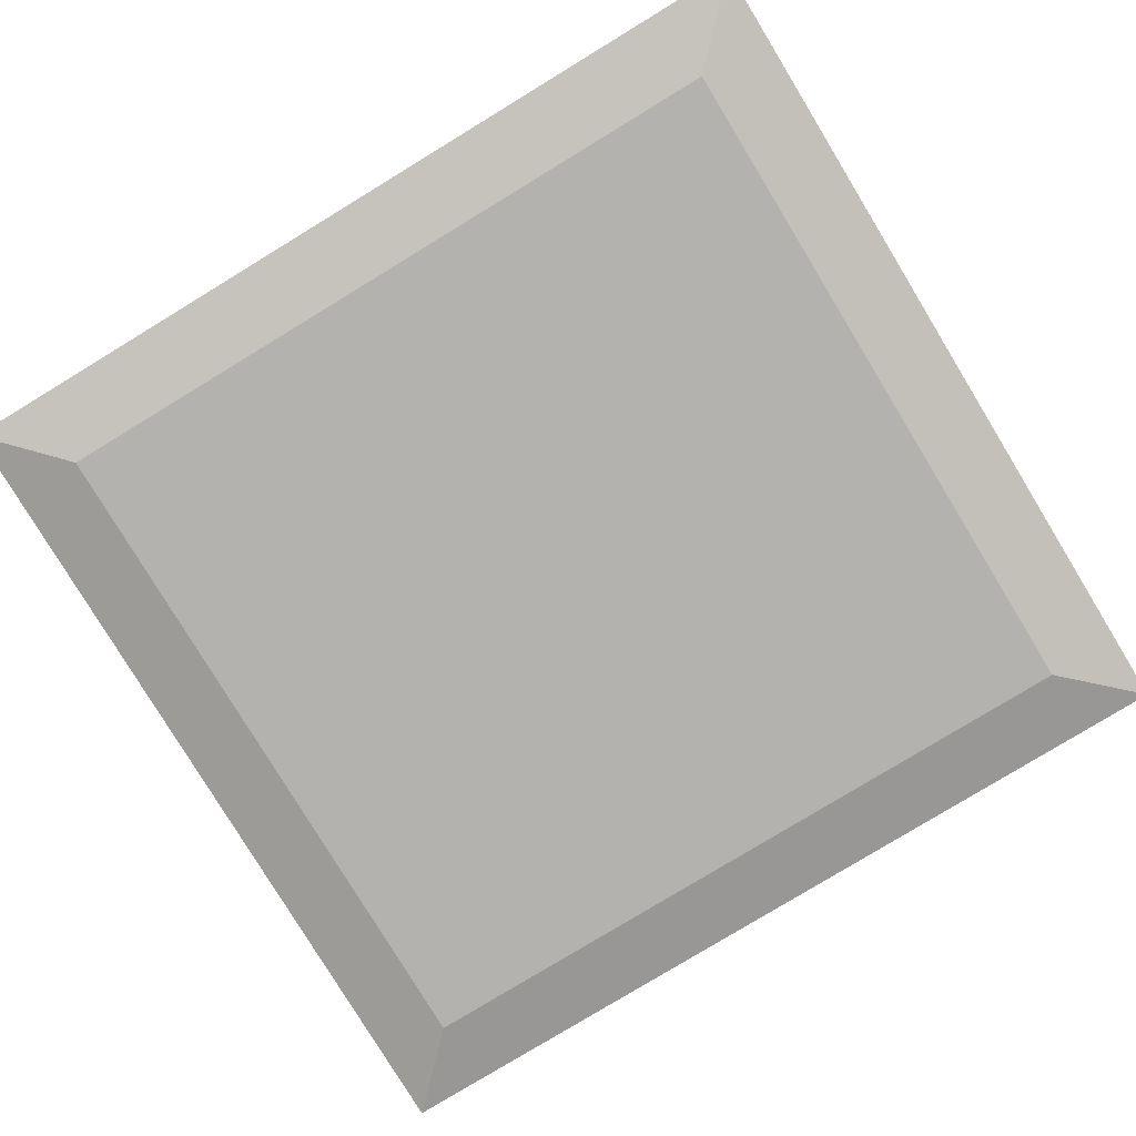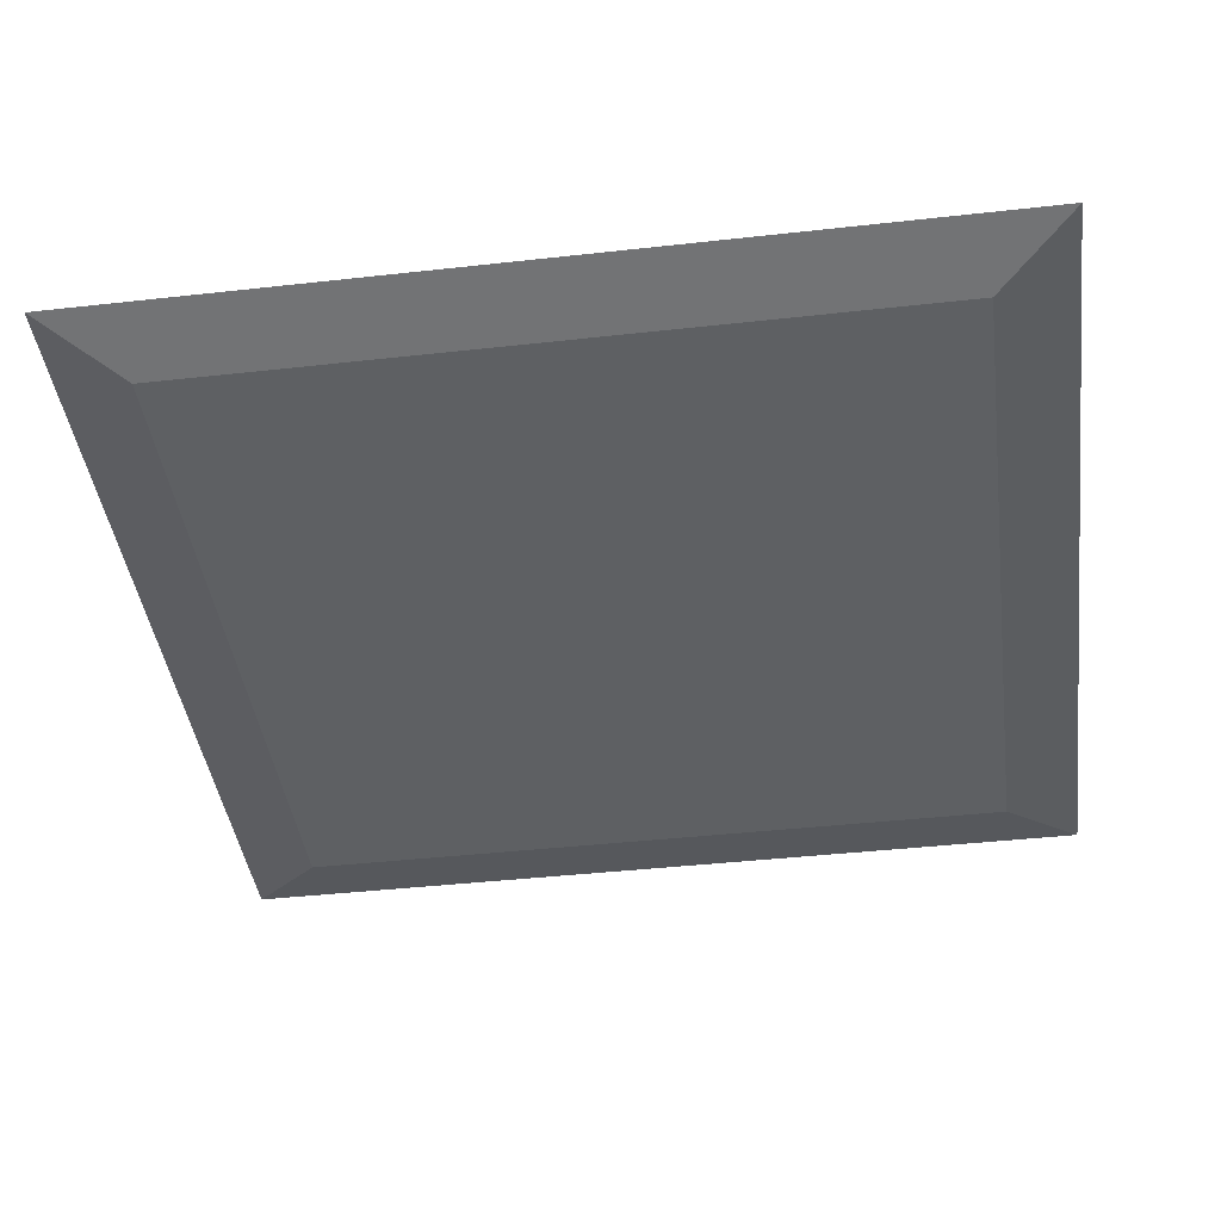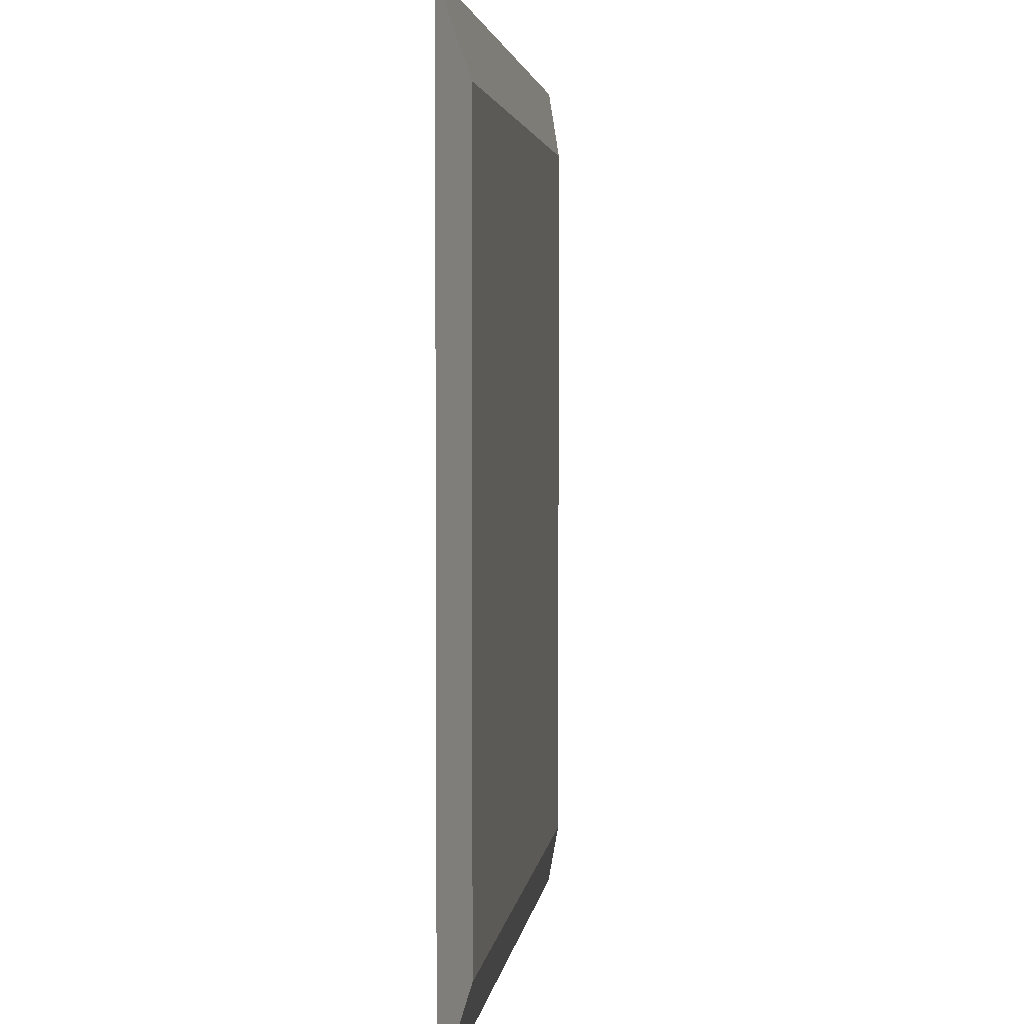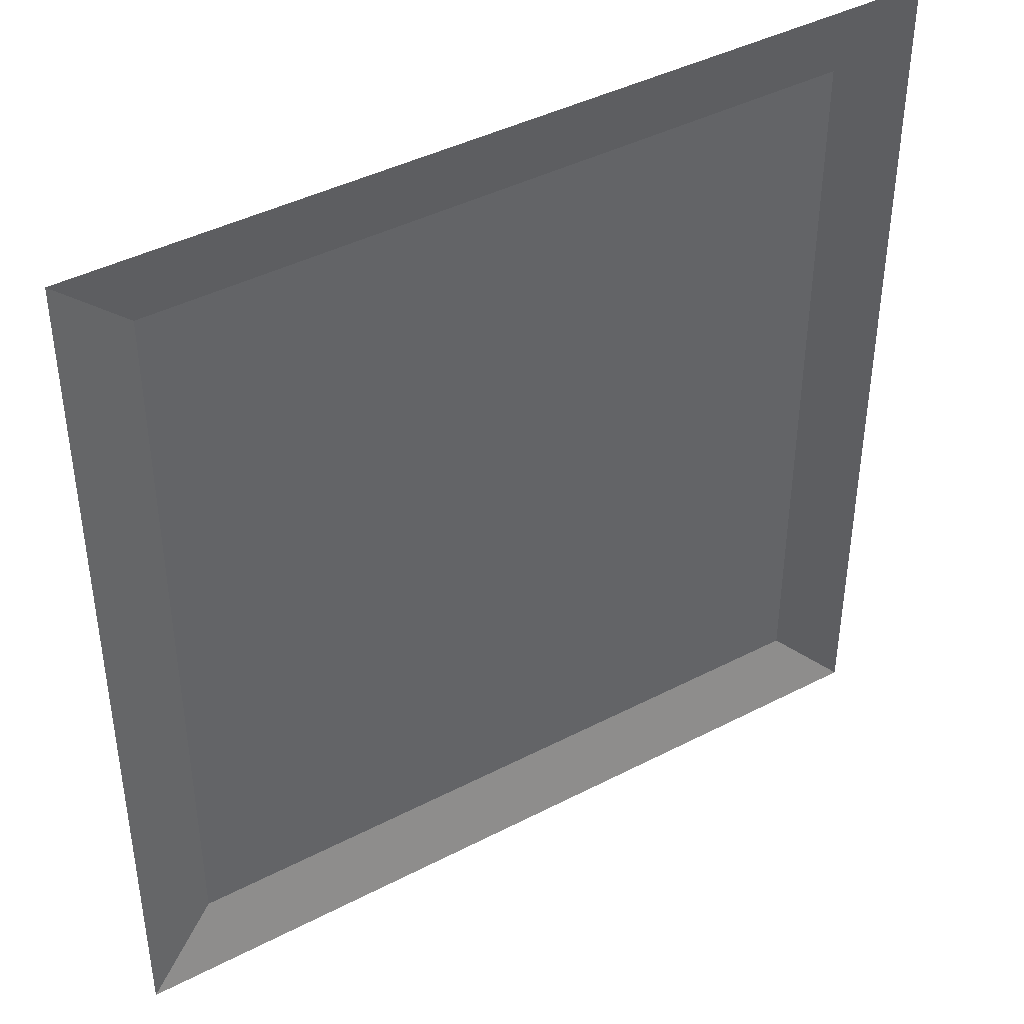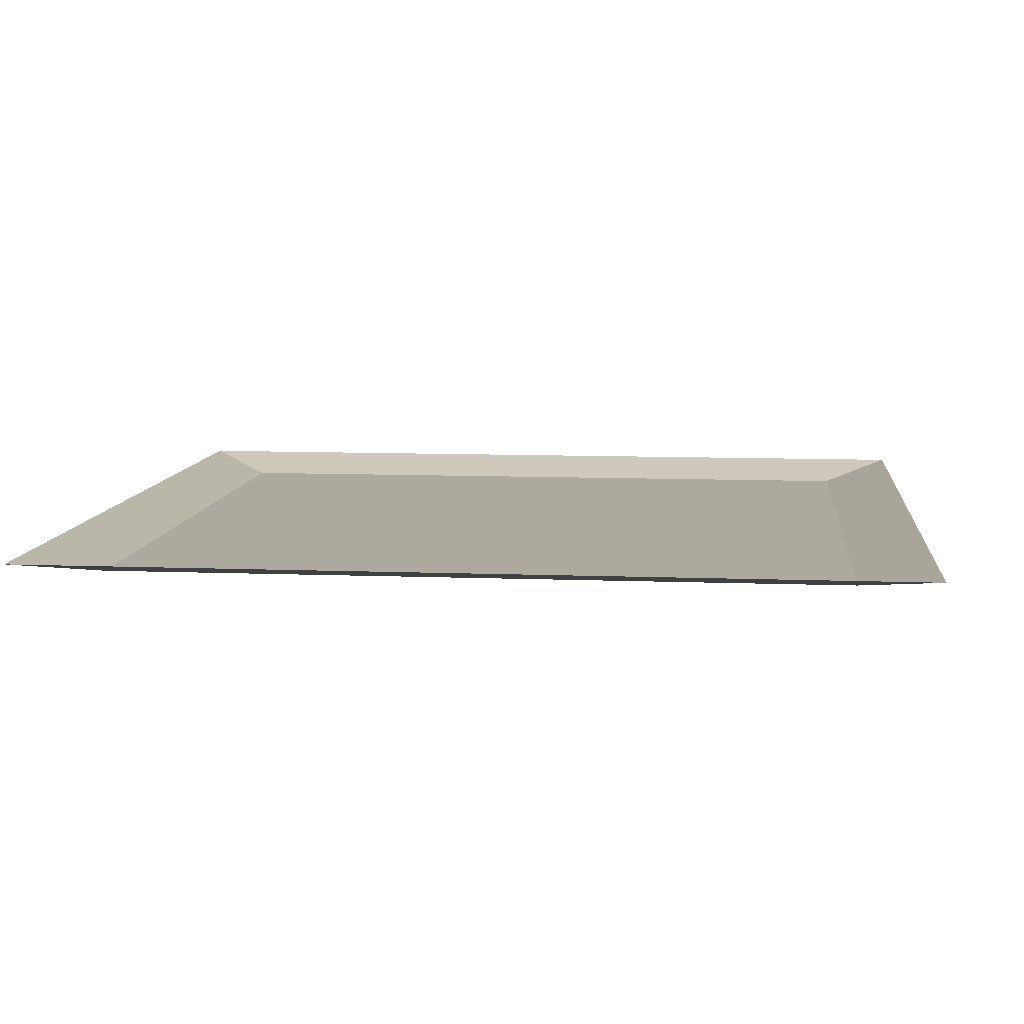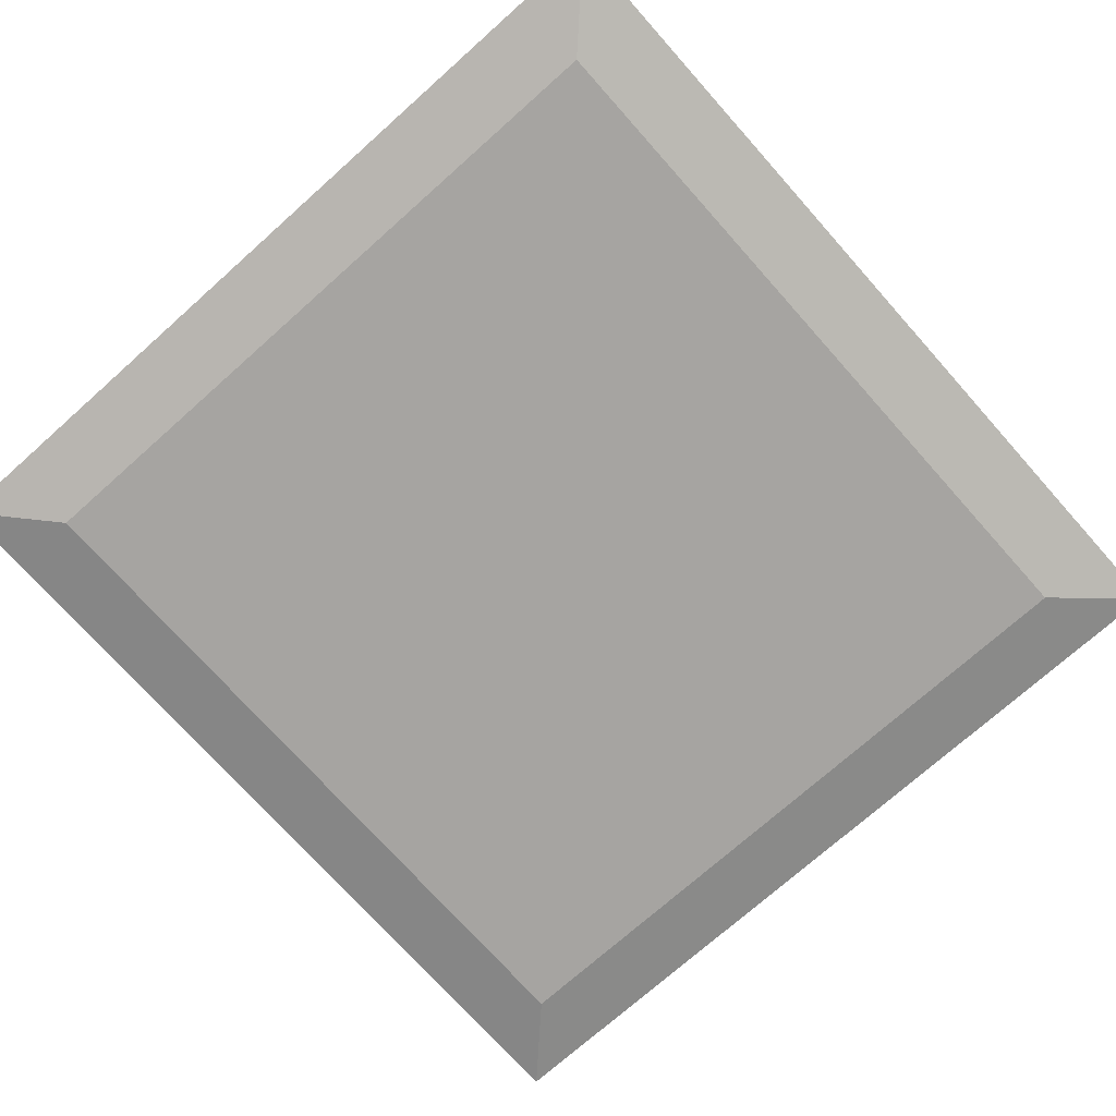
<metadata>
{"format":"obj","ext":"obj","renderer":"f3d","projection":"perspective","resolution":1024,"background":"white","views":[{"elev":-79.8,"azim":121.3,"up":"+Z"},{"elev":-42.2,"azim":-82.4,"up":"+Z"},{"elev":3.2,"azim":96.8,"up":"+Y"},{"elev":42.1,"azim":-31.9,"up":"+Y"},{"elev":9.0,"azim":-84.0,"up":"+Z"},{"elev":-73.5,"azim":-138.3,"up":"+Z"}]}
</metadata>
<code>
o picture_blank_Grid
v 0.8294 0.6529 0.01808
v 0.8294 2.373 0.01808
v 0.6834 0.799 -0.01808
v 0.6834 2.227 -0.01808
v -0.6834 0.799 -0.01808
v -0.6834 2.227 -0.01808
v -0.8294 0.6529 0.01808
v -0.8294 2.373 0.01808
f 3 4 6 5
f 3 5 7 1
f 6 8 7 5
f 4 2 8 6
f 3 1 2 4

</code>
